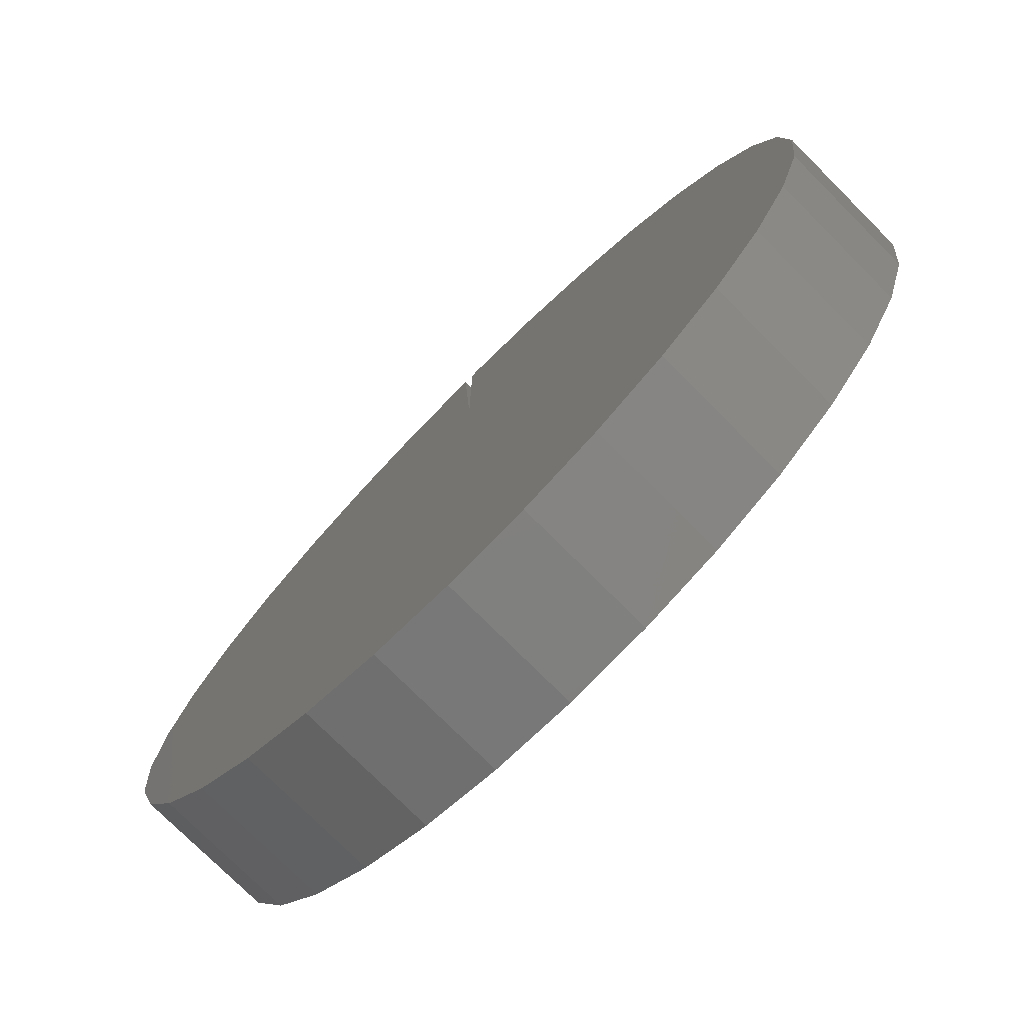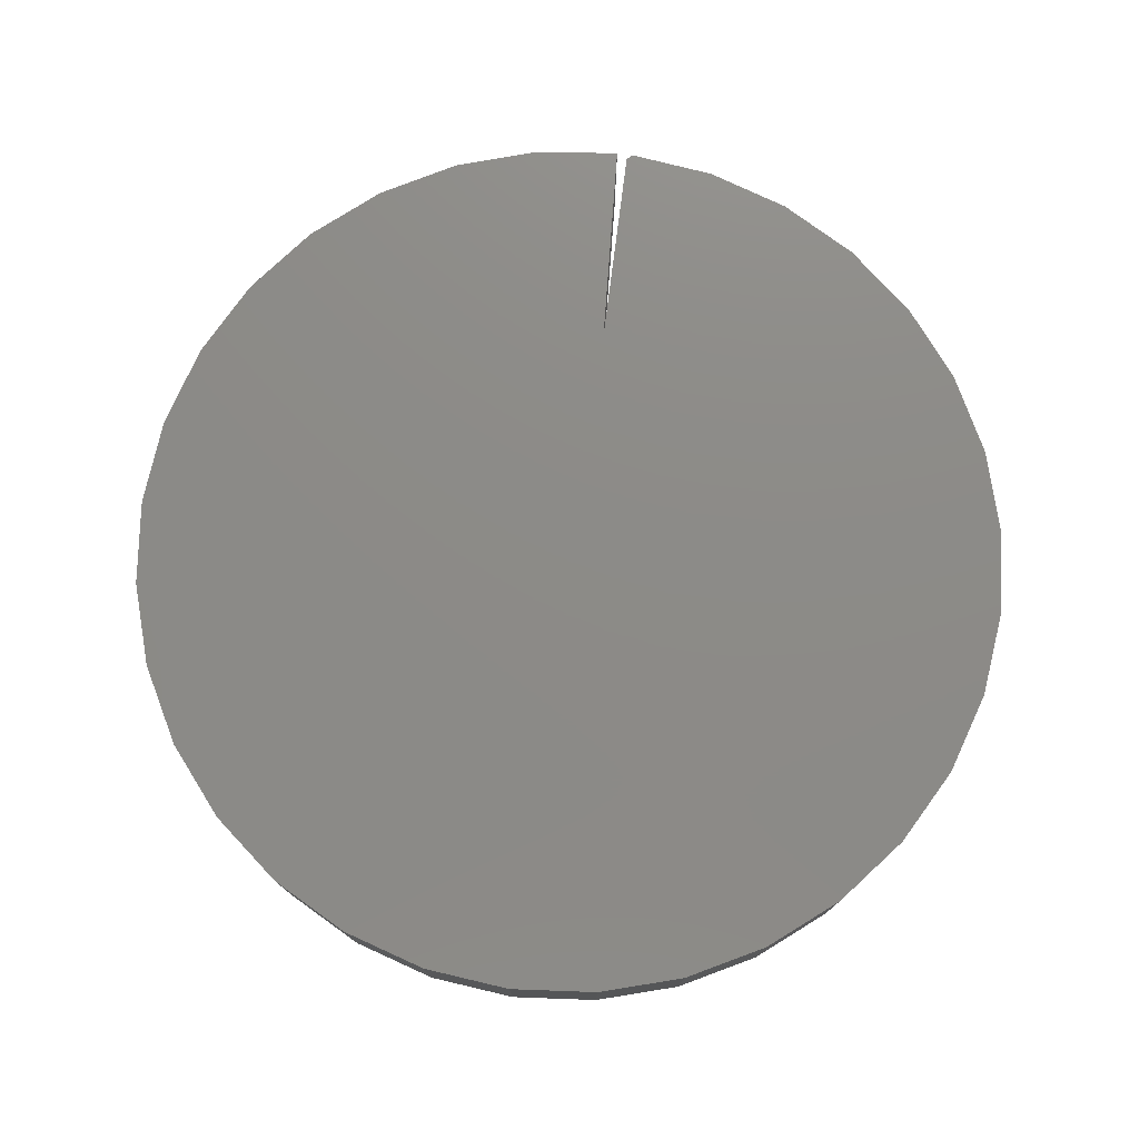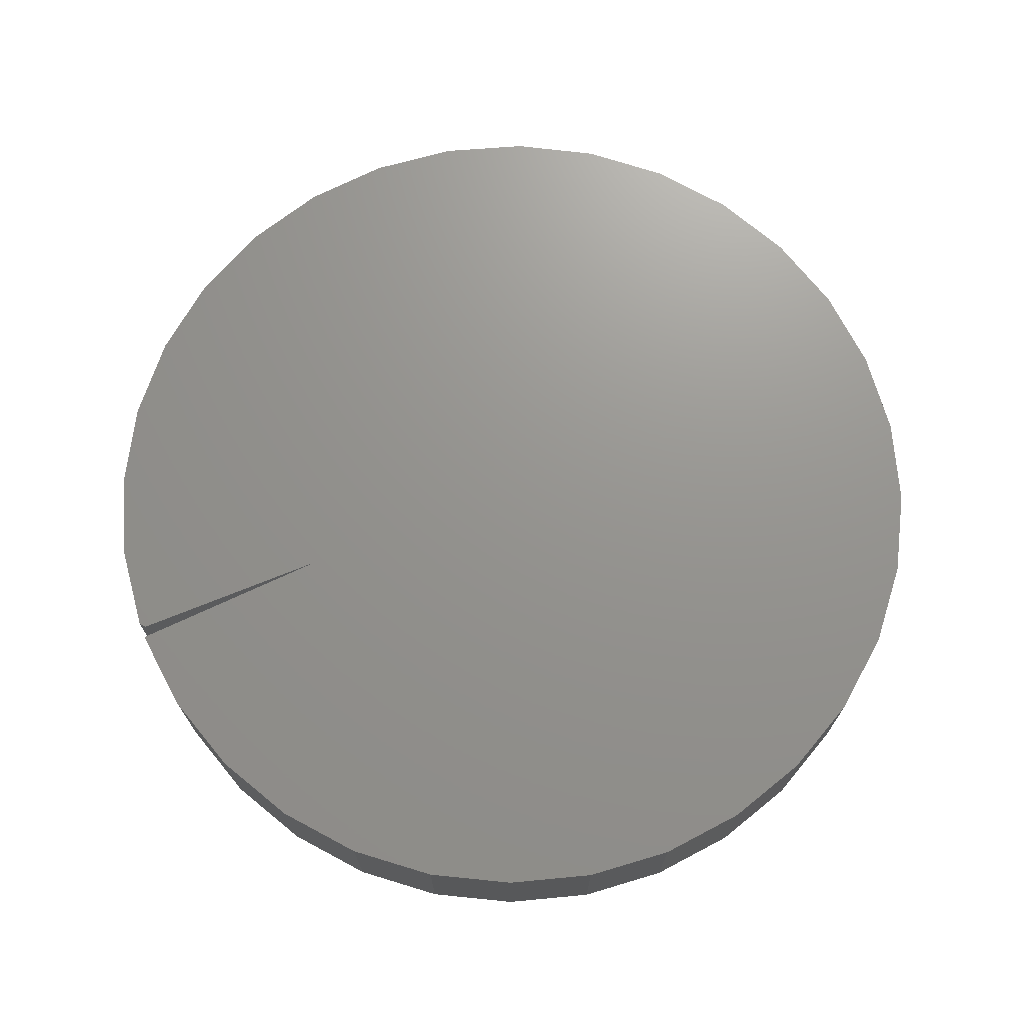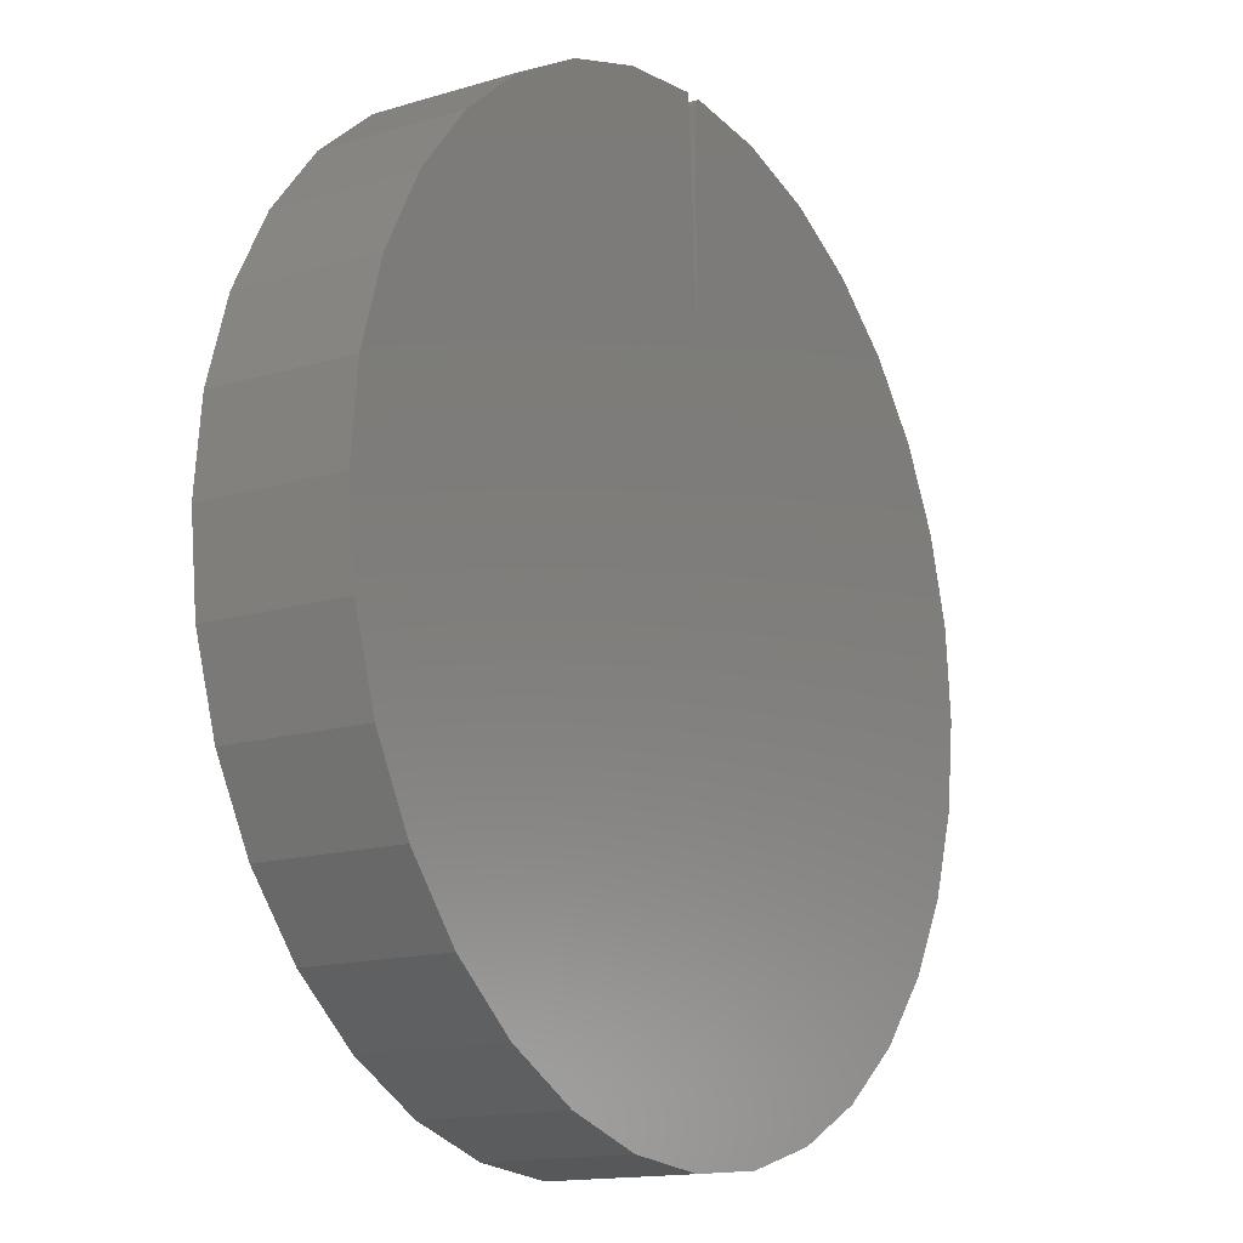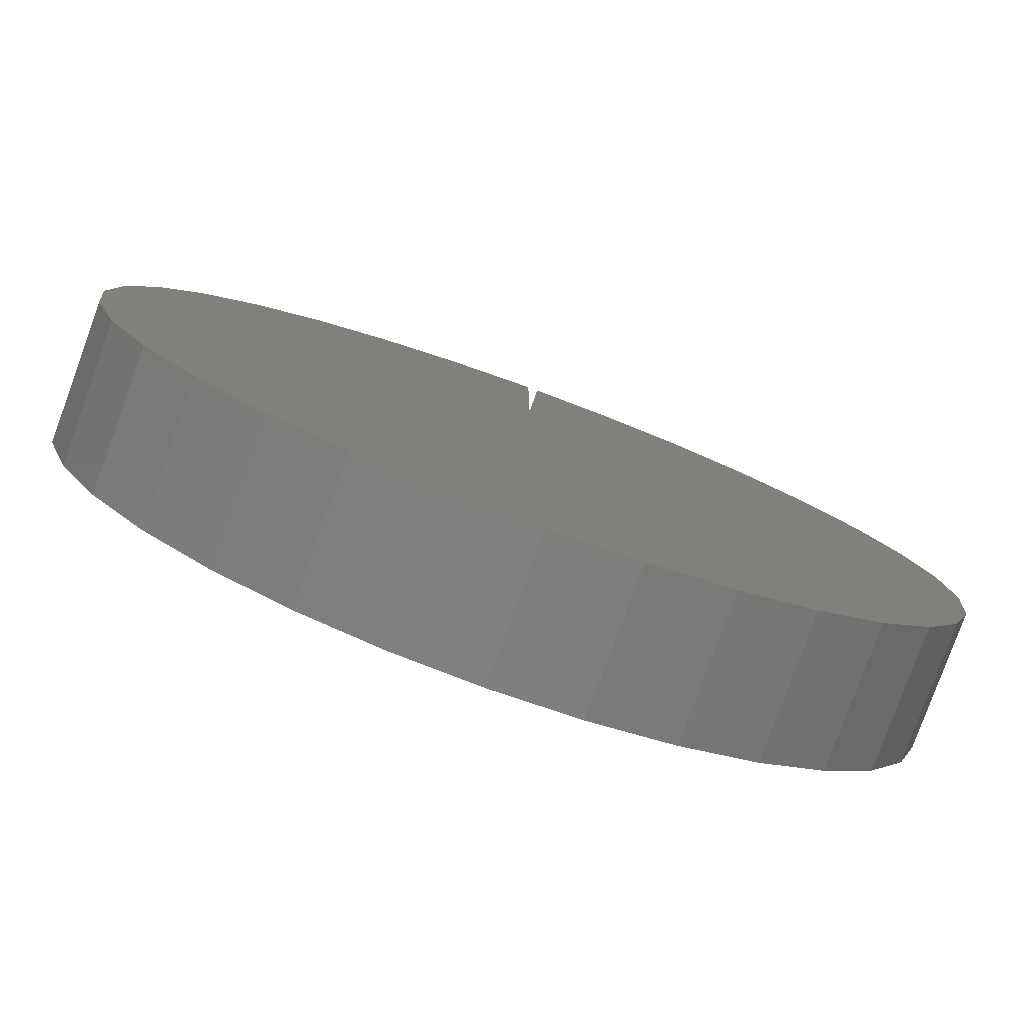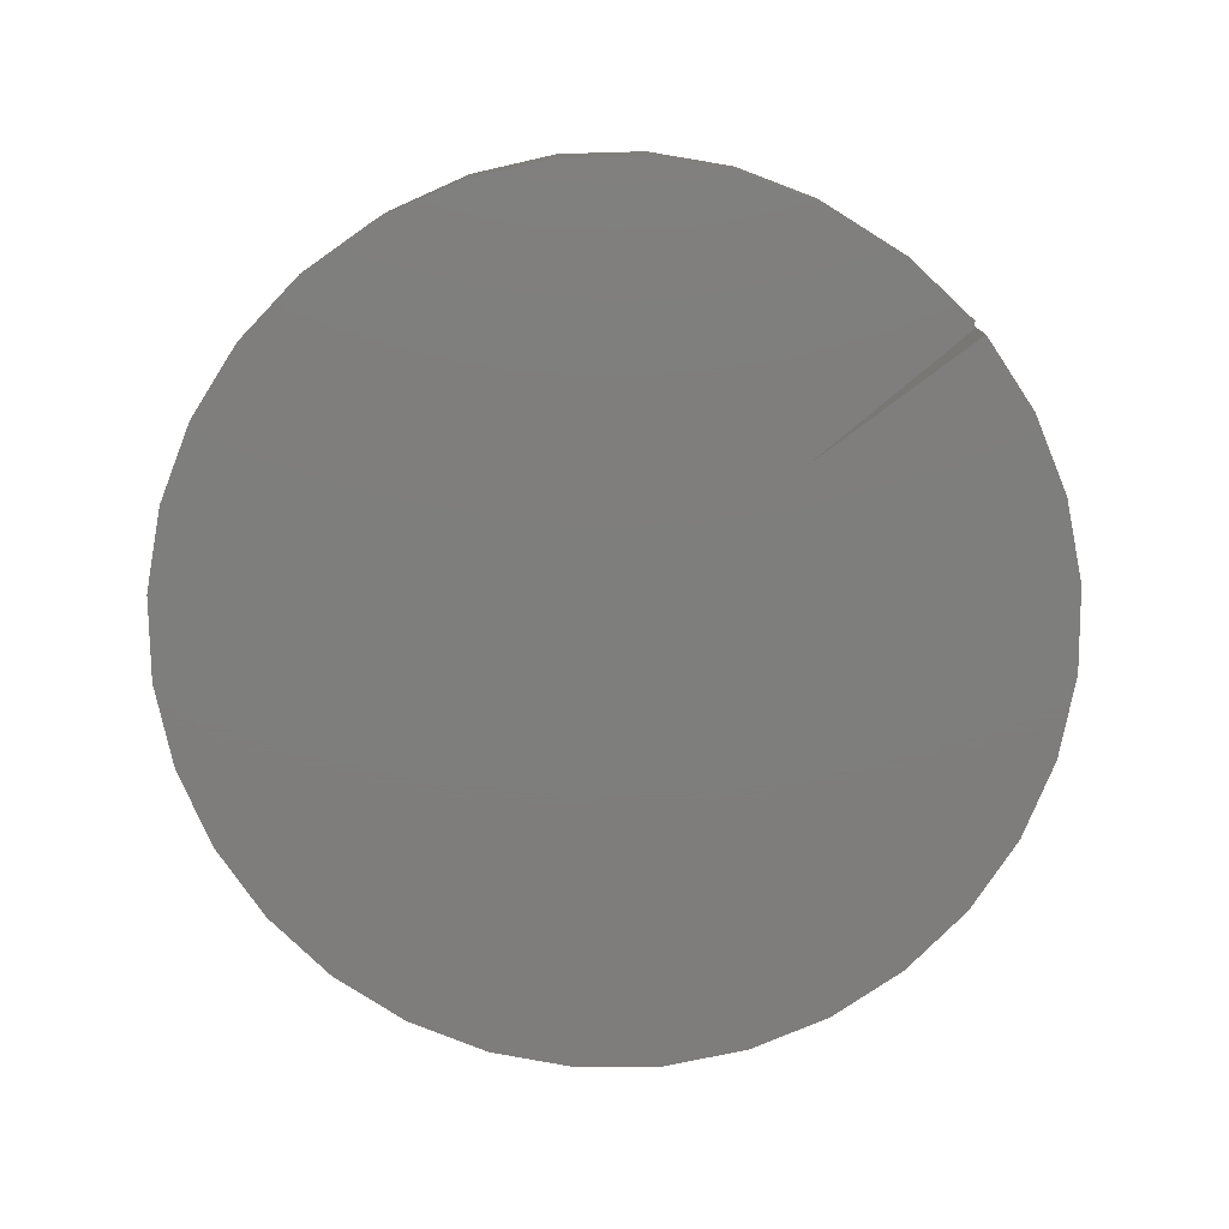
<metadata>
{"format":"stl","ext":"stl","renderer":"f3d","projection":"perspective","resolution":1024,"background":"white","views":[{"elev":-76.3,"azim":45.0,"up":"+Y"},{"elev":76.4,"azim":7.3,"up":"+Z"},{"elev":71.1,"azim":-112.0,"up":"+Z"},{"elev":-14.7,"azim":-56.8,"up":"+Y"},{"elev":-80.0,"azim":160.0,"up":"+Y"},{"elev":-77.7,"azim":129.9,"up":"+Z"}]}
</metadata>
<code>
# stl→obj: 70 verts, 136 faces
v -0.007648 0.7422 0.2031
v 0.1246 0.7346 0.2031
v 0.0001621 0.7499 0.2031
v -0.007648 0.45 0.2031
v -0.02344 0.75 0.2031
v -0.1481 0.7363 0.2031
v -0.2677 0.6986 0.2031
v -0.3777 0.6384 0.2031
v -0.4739 0.5581 0.2031
v -0.5528 0.4606 0.2031
v -0.6112 0.3497 0.2031
v 0.583 0.3424 0.2031
v 0.526 0.4541 0.2031
v 0.4483 0.5525 0.2031
v 0.353 0.634 0.2031
v 0.2437 0.6955 0.2031
v 0.6174 0.2219 0.2031
v -0.647 0.2295 0.2031
v 0.6277 0.09691 0.2031
v -0.6589 0.1047 0.2031
v 0.6136 -0.02768 0.2031
v -0.6463 -0.02003 0.2031
v 0.5756 -0.1472 0.2031
v -0.6097 -0.14 0.2031
v 0.5151 -0.257 0.2031
v -0.5506 -0.2505 0.2031
v 0.4345 -0.353 0.2031
v -0.4711 -0.3475 0.2031
v 0.3368 -0.4316 0.2031
v -0.3744 -0.4273 0.2031
v 0.2257 -0.4897 0.2031
v -0.264 -0.4867 0.2031
v 0.1054 -0.5252 0.2031
v -0.1442 -0.5236 0.2031
v -0.01945 -0.5366 0.2031
v 0.0001621 0.7499 0
v 0.1246 0.7346 0
v -0.007648 0.7422 0
v -0.007648 0.45 0
v 0.2437 0.6955 0
v 0.353 0.634 0
v 0.4483 0.5525 0
v 0.526 0.4541 0
v 0.583 0.3424 0
v -0.6112 0.3497 0
v -0.5528 0.4606 0
v -0.4739 0.5581 0
v -0.3777 0.6384 0
v -0.2677 0.6986 0
v -0.1481 0.7363 0
v -0.02344 0.75 0
v -0.01945 -0.5366 0
v -0.1442 -0.5236 0
v 0.1054 -0.5252 0
v -0.264 -0.4867 0
v 0.2257 -0.4897 0
v -0.3744 -0.4273 0
v 0.3368 -0.4316 0
v -0.4711 -0.3475 0
v 0.4345 -0.353 0
v -0.5506 -0.2505 0
v 0.5151 -0.257 0
v -0.6097 -0.14 0
v 0.5756 -0.1472 0
v -0.6463 -0.02003 0
v 0.6136 -0.02768 0
v -0.6589 0.1047 0
v 0.6277 0.09691 0
v -0.647 0.2295 0
v 0.6174 0.2219 0
f 1 2 3
f 4 5 6
f 4 6 7
f 4 7 8
f 4 8 9
f 4 9 10
f 4 10 11
f 4 11 12
f 4 12 13
f 4 13 14
f 4 14 15
f 4 15 16
f 4 16 2
f 4 2 1
f 12 11 17
f 17 11 18
f 17 18 19
f 19 18 20
f 19 20 21
f 21 20 22
f 21 22 23
f 23 22 24
f 23 24 25
f 25 24 26
f 25 26 27
f 27 26 28
f 27 28 29
f 29 28 30
f 29 30 31
f 31 30 32
f 31 32 33
f 33 32 34
f 33 34 35
f 36 37 38
f 39 38 37
f 39 37 40
f 39 40 41
f 39 41 42
f 39 42 43
f 39 43 44
f 39 44 45
f 39 45 46
f 39 46 47
f 39 47 48
f 39 48 49
f 39 49 50
f 39 50 51
f 52 53 54
f 54 53 55
f 54 55 56
f 56 55 57
f 56 57 58
f 58 57 59
f 58 59 60
f 60 59 61
f 60 61 62
f 62 61 63
f 62 63 64
f 64 63 65
f 64 65 66
f 66 65 67
f 66 67 68
f 68 67 69
f 68 69 70
f 70 69 45
f 70 45 44
f 1 38 4
f 4 38 39
f 36 3 37
f 37 3 2
f 37 2 40
f 40 2 16
f 40 16 41
f 41 16 15
f 41 15 42
f 42 15 14
f 42 14 43
f 43 14 13
f 43 13 44
f 44 13 12
f 44 12 70
f 70 12 17
f 70 17 68
f 68 17 19
f 68 19 66
f 66 19 21
f 66 21 64
f 64 21 23
f 64 23 62
f 62 23 25
f 62 25 60
f 60 25 27
f 60 27 58
f 58 27 29
f 58 29 56
f 56 29 31
f 56 31 54
f 54 31 33
f 54 33 52
f 52 33 35
f 52 35 53
f 53 35 34
f 53 34 55
f 55 34 32
f 55 32 57
f 57 32 30
f 57 30 59
f 59 30 28
f 59 28 61
f 61 28 26
f 61 26 63
f 63 26 24
f 63 24 65
f 65 24 22
f 65 22 67
f 67 22 20
f 67 20 69
f 69 20 18
f 69 18 45
f 45 18 11
f 45 11 46
f 46 11 10
f 46 10 47
f 47 10 9
f 47 9 48
f 48 9 8
f 48 8 49
f 49 8 7
f 49 7 50
f 50 7 6
f 50 6 51
f 51 6 5
f 3 36 1
f 1 36 38
f 4 39 5
f 5 39 51

</code>
